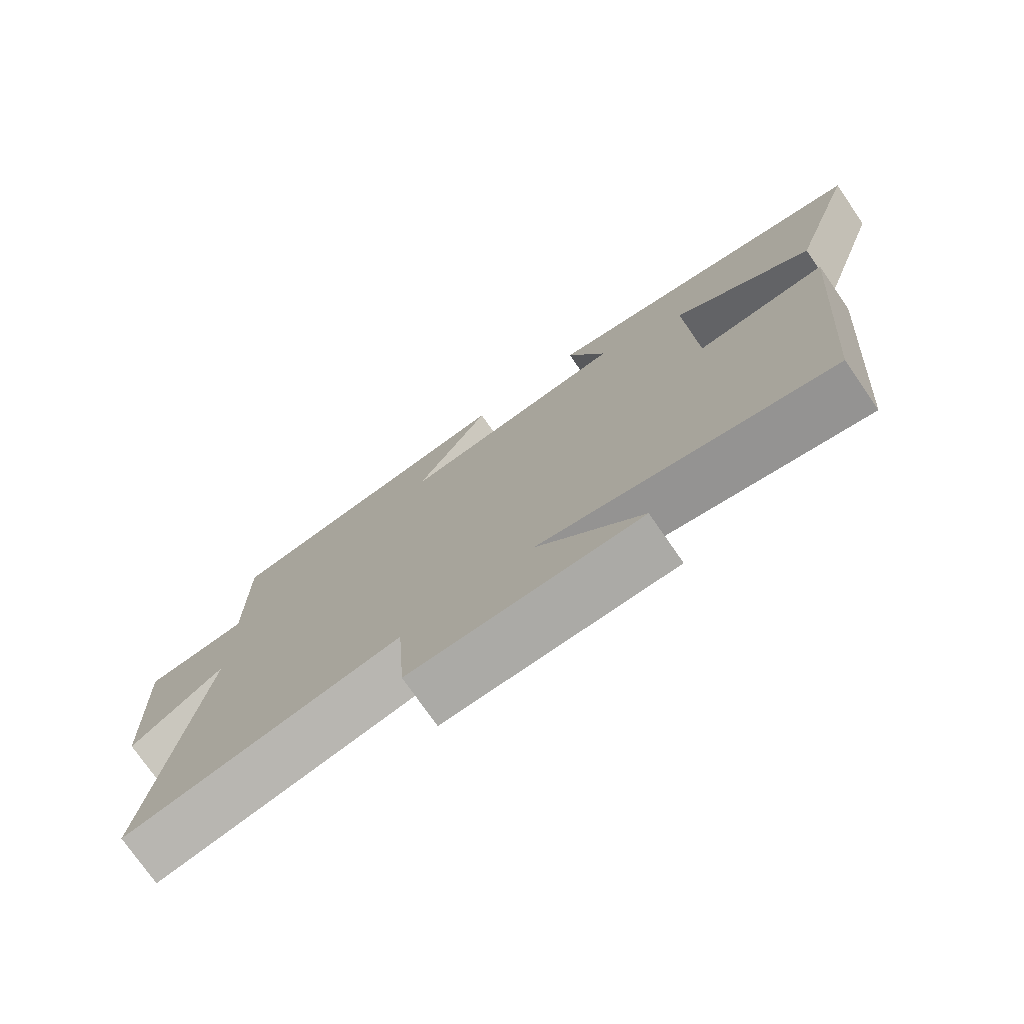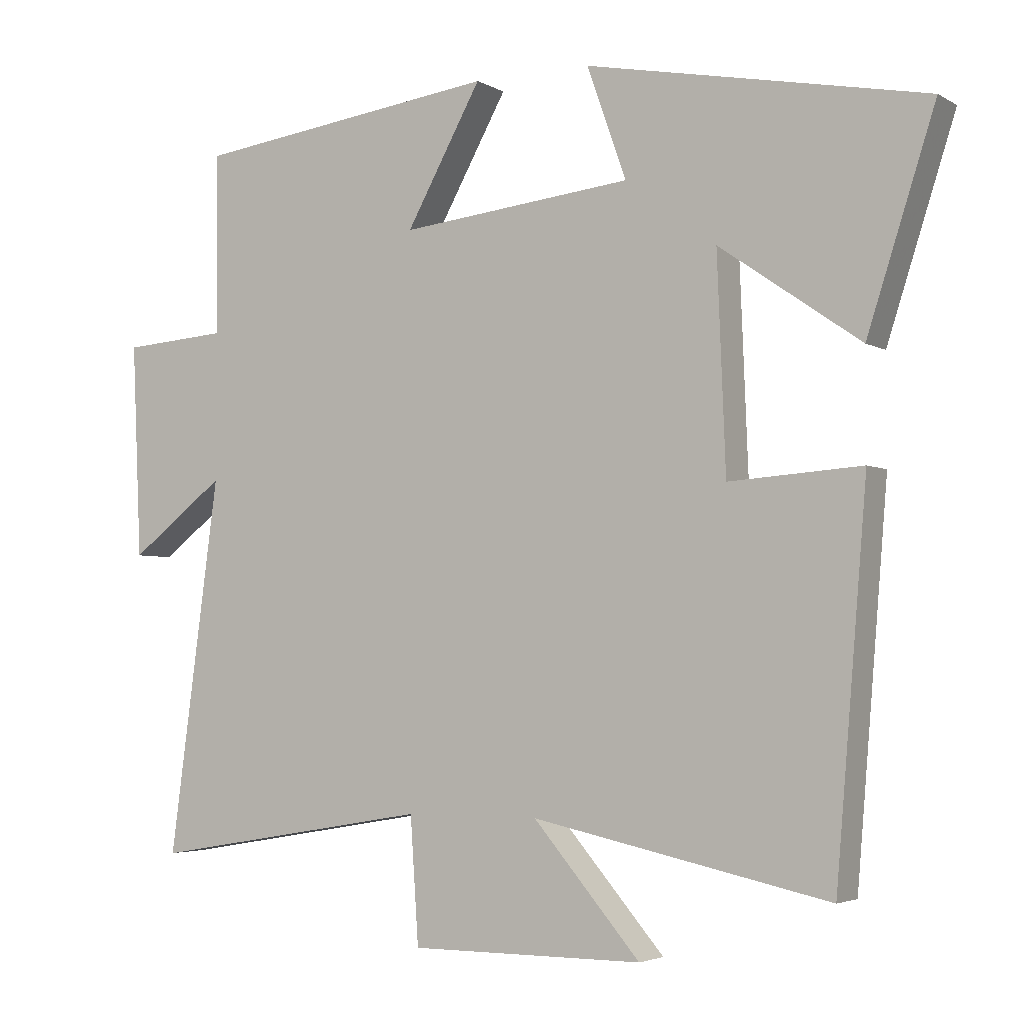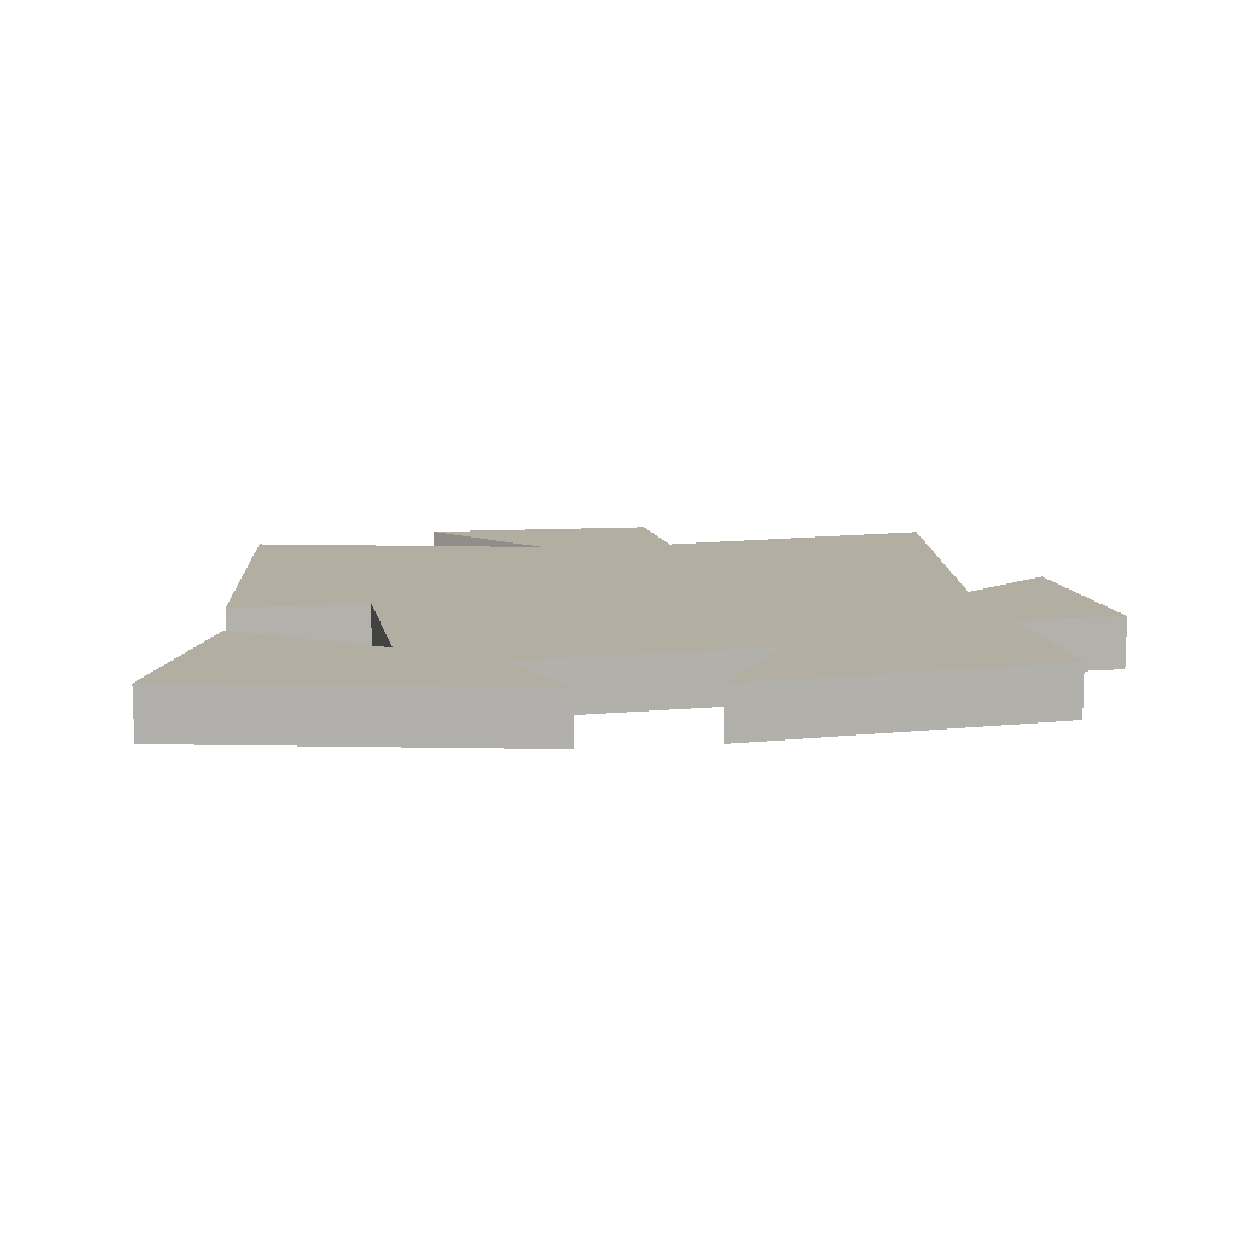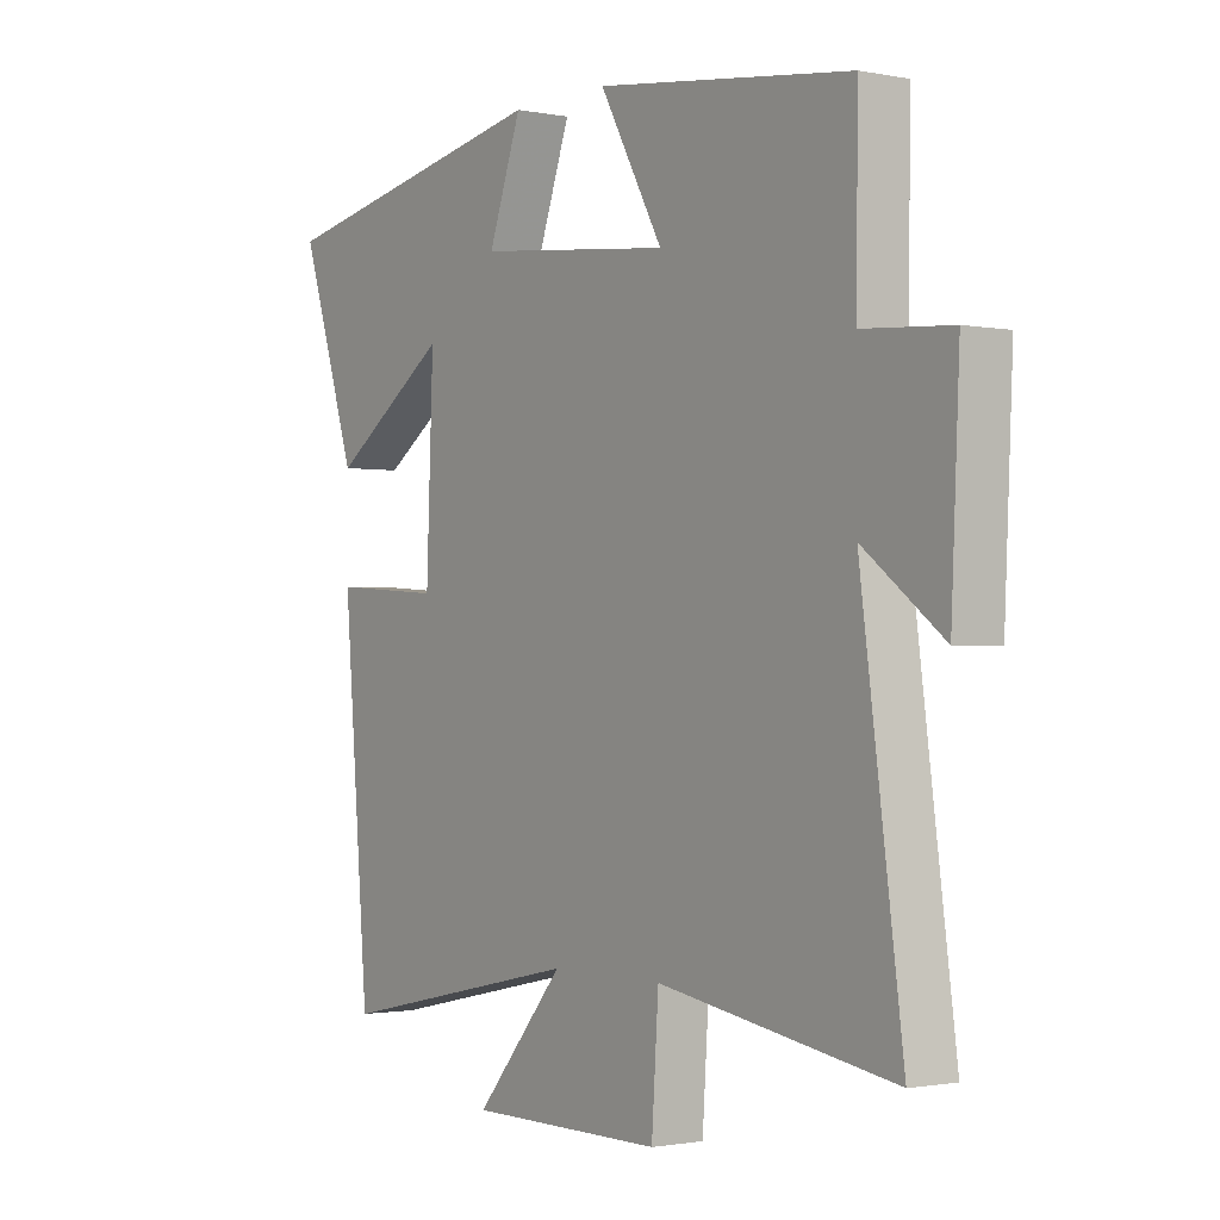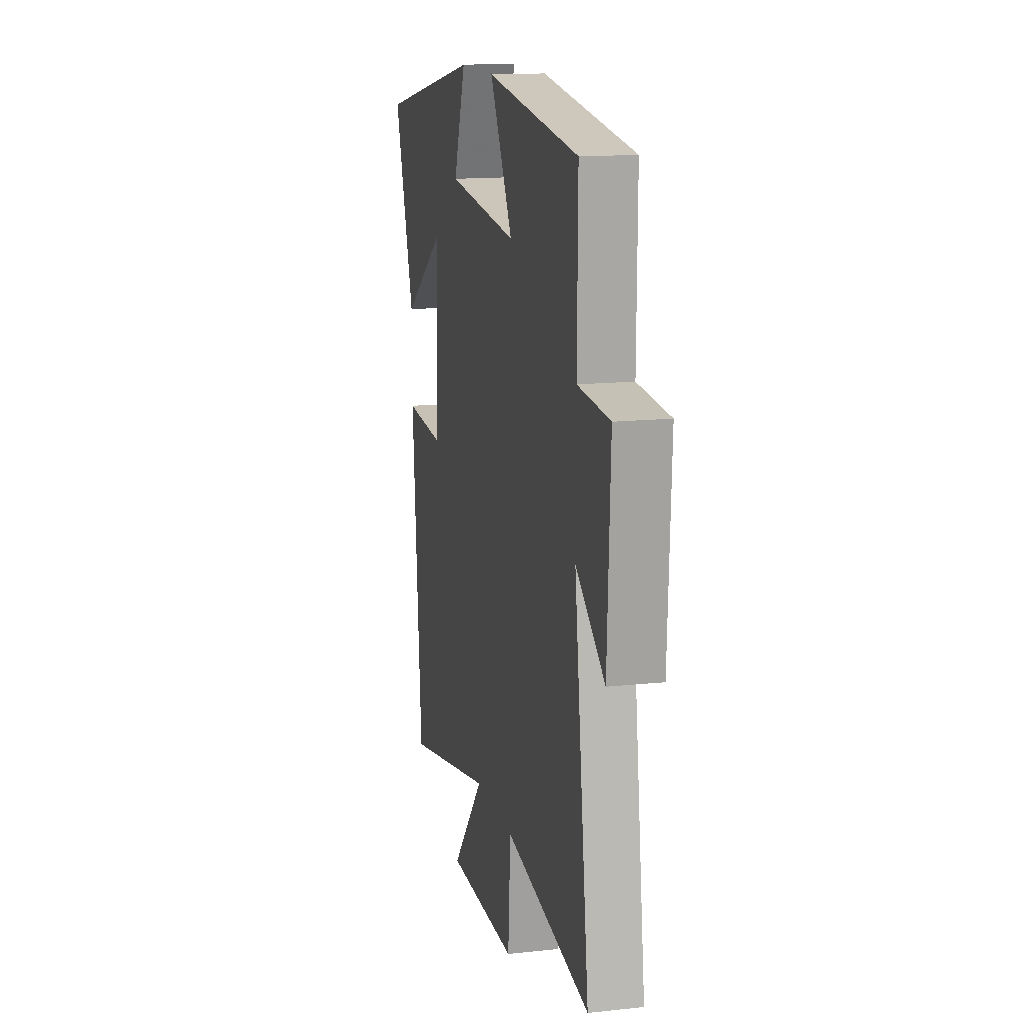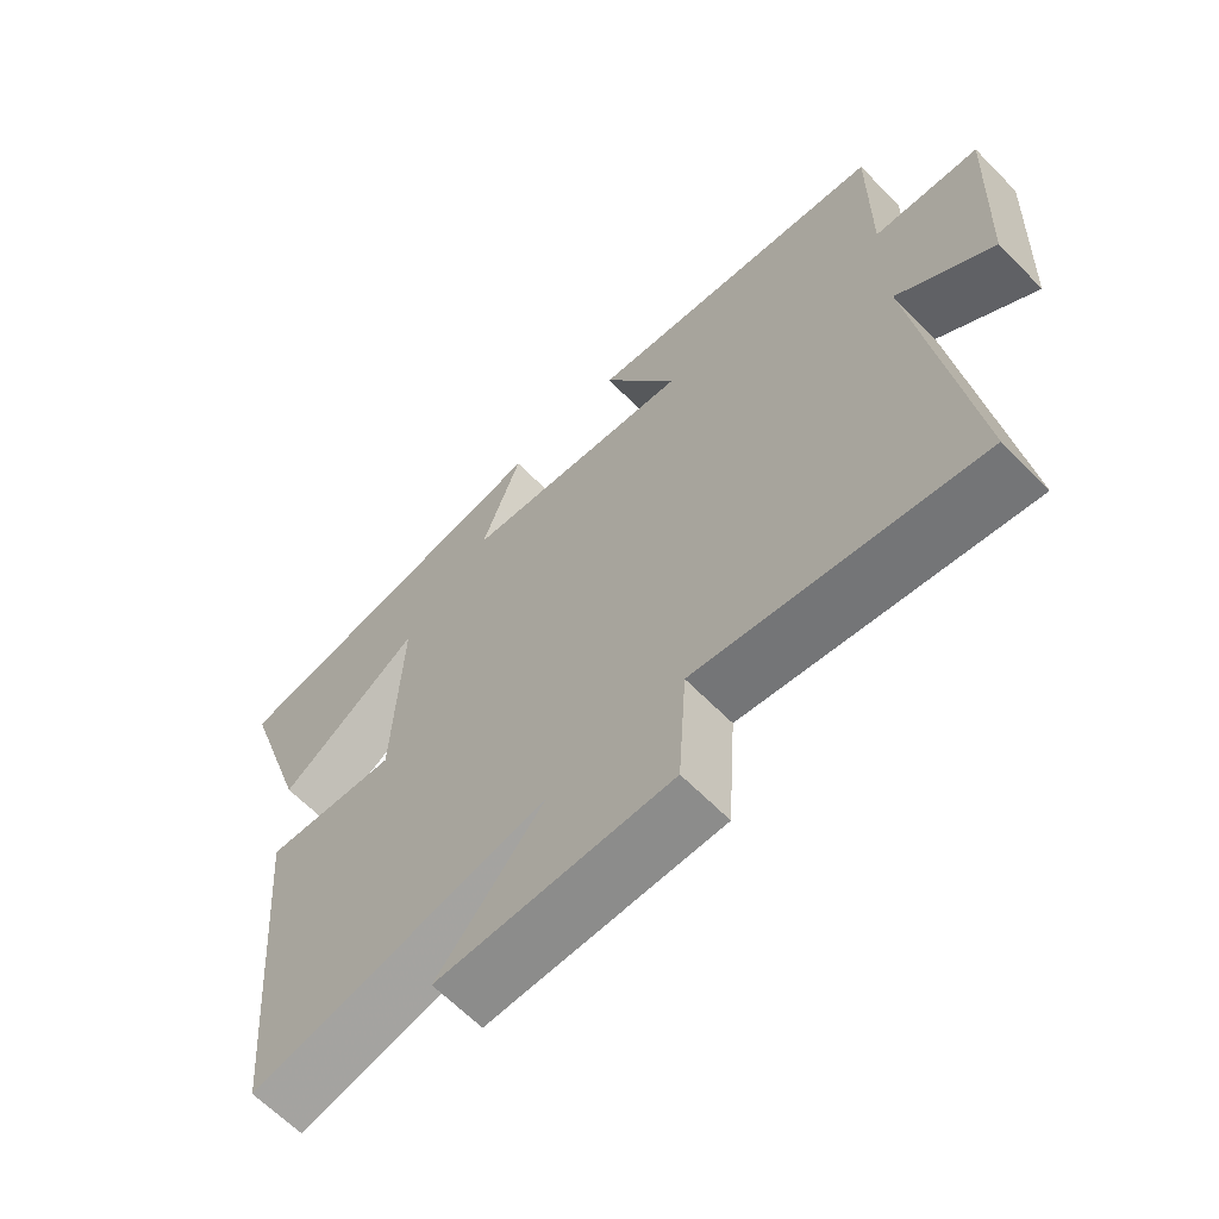
<metadata>
{"format":"obj","ext":"obj","renderer":"f3d","projection":"perspective","resolution":1024,"background":"white","views":[{"elev":-75.8,"azim":-145.2,"up":"+Z"},{"elev":-3.7,"azim":-150.1,"up":"+Z"},{"elev":10.7,"azim":-8.3,"up":"+Y"},{"elev":-1.3,"azim":54.3,"up":"+Z"},{"elev":14.6,"azim":76.8,"up":"+Z"},{"elev":-64.1,"azim":44.4,"up":"+Z"}]}
</metadata>
<code>
v -0.455 0.07 -0.592
v -0.5 0.07 -0.051
v -0.309 0.07 -0.064
v -0.297 0.07 0.242
v -0.5 0.07 0.101
v -0.598 0.07 0.404
v -0.109 0.07 0.5
v -0.166 0.07 0.34
v 0.17 0.07 0.304
v 0.061 0.07 0.5
v 0.502 0.07 0.443
v 0.5 0.07 0.183
v 0.652 0.07 0.172
v 0.638 0.07 -0.136
v 0.5 0.07 -0.031
v 0.572 0.07 -0.568
v 0.166 0.07 -0.5
v 0.154 0.07 -0.68
v -0.182 0.07 -0.68
v -0.028 0.07 -0.5
v -0.455 0 -0.592
v -0.5 0 -0.051
v -0.309 0 -0.064
v -0.297 0 0.242
v -0.5 0 0.101
v -0.598 0 0.404
v -0.109 0 0.5
v -0.166 0 0.34
v 0.17 0 0.304
v 0.061 0 0.5
v 0.502 0 0.443
v 0.5 0 0.183
v 0.652 0 0.172
v 0.638 0 -0.136
v 0.5 0 -0.031
v 0.572 0 -0.568
v 0.166 0 -0.5
v 0.154 0 -0.68
v -0.182 0 -0.68
v -0.028 0 -0.5
f 17 18 19 20
f 15 16 17
f 15 17 20
f 12 13 14 15
f 12 15 20 1
f 9 10 11 12
f 8 9 12 1
f 6 7 8
f 5 6 8
f 4 5 8
f 3 4 8
f 1 2 3
f 1 3 8
f 40 39 38 37
f 37 36 35
f 40 37 35
f 35 34 33 32
f 21 40 35 32
f 32 31 30 29
f 21 32 29 28
f 28 27 26
f 28 26 25
f 28 25 24
f 28 24 23
f 23 22 21
f 28 23 21
f 1 21 22 2
f 2 22 23 3
f 3 23 24 4
f 4 24 25 5
f 5 25 26 6
f 6 26 27 7
f 7 27 28 8
f 8 28 29 9
f 9 29 30 10
f 10 30 31 11
f 11 31 32 12
f 12 32 33 13
f 13 33 34 14
f 14 34 35 15
f 15 35 36 16
f 16 36 37 17
f 17 37 38 18
f 18 38 39 19
f 19 39 40 20
f 20 40 21 1

</code>
